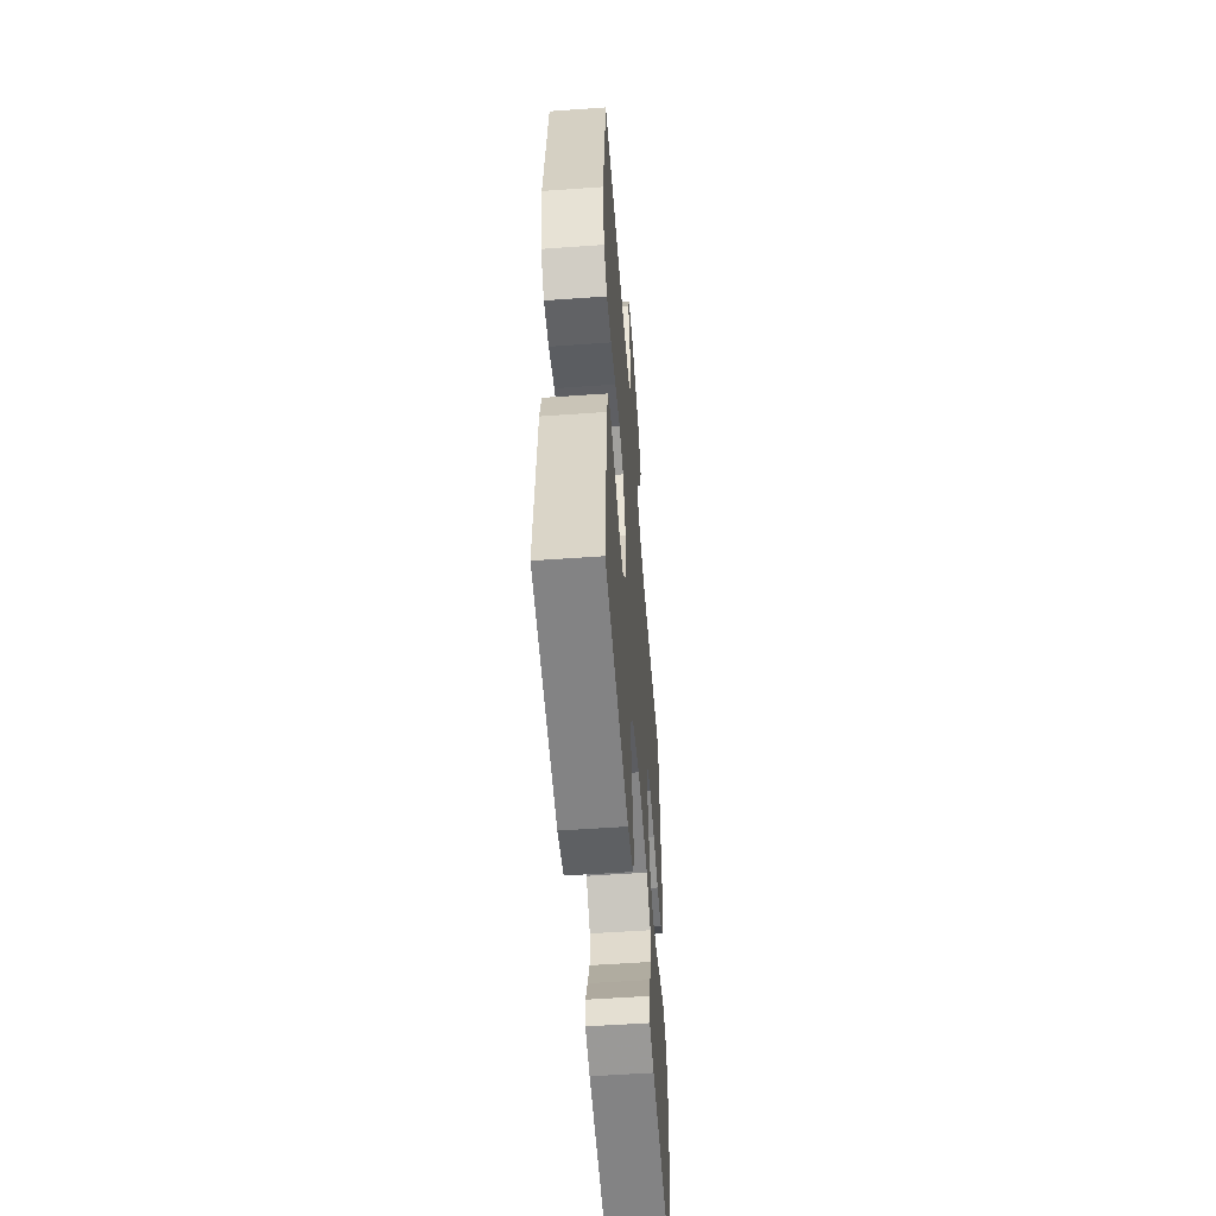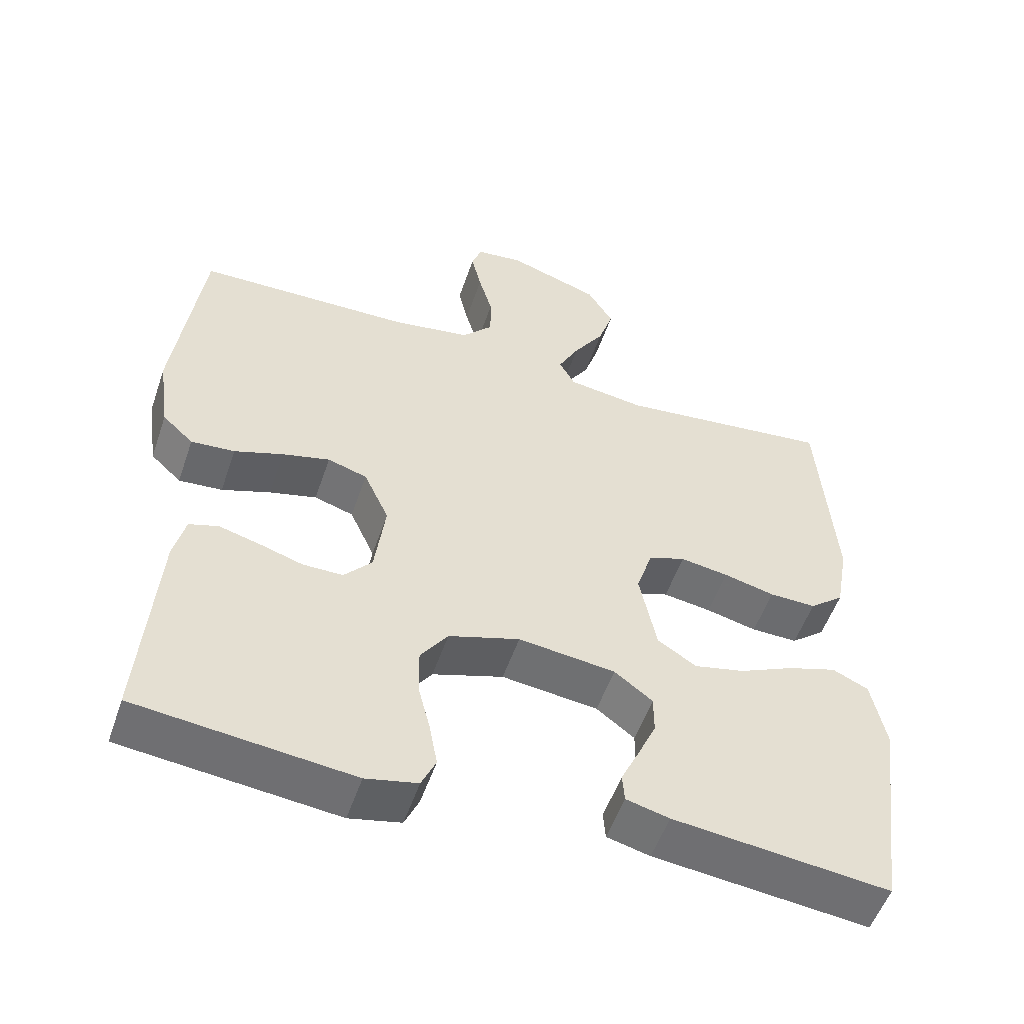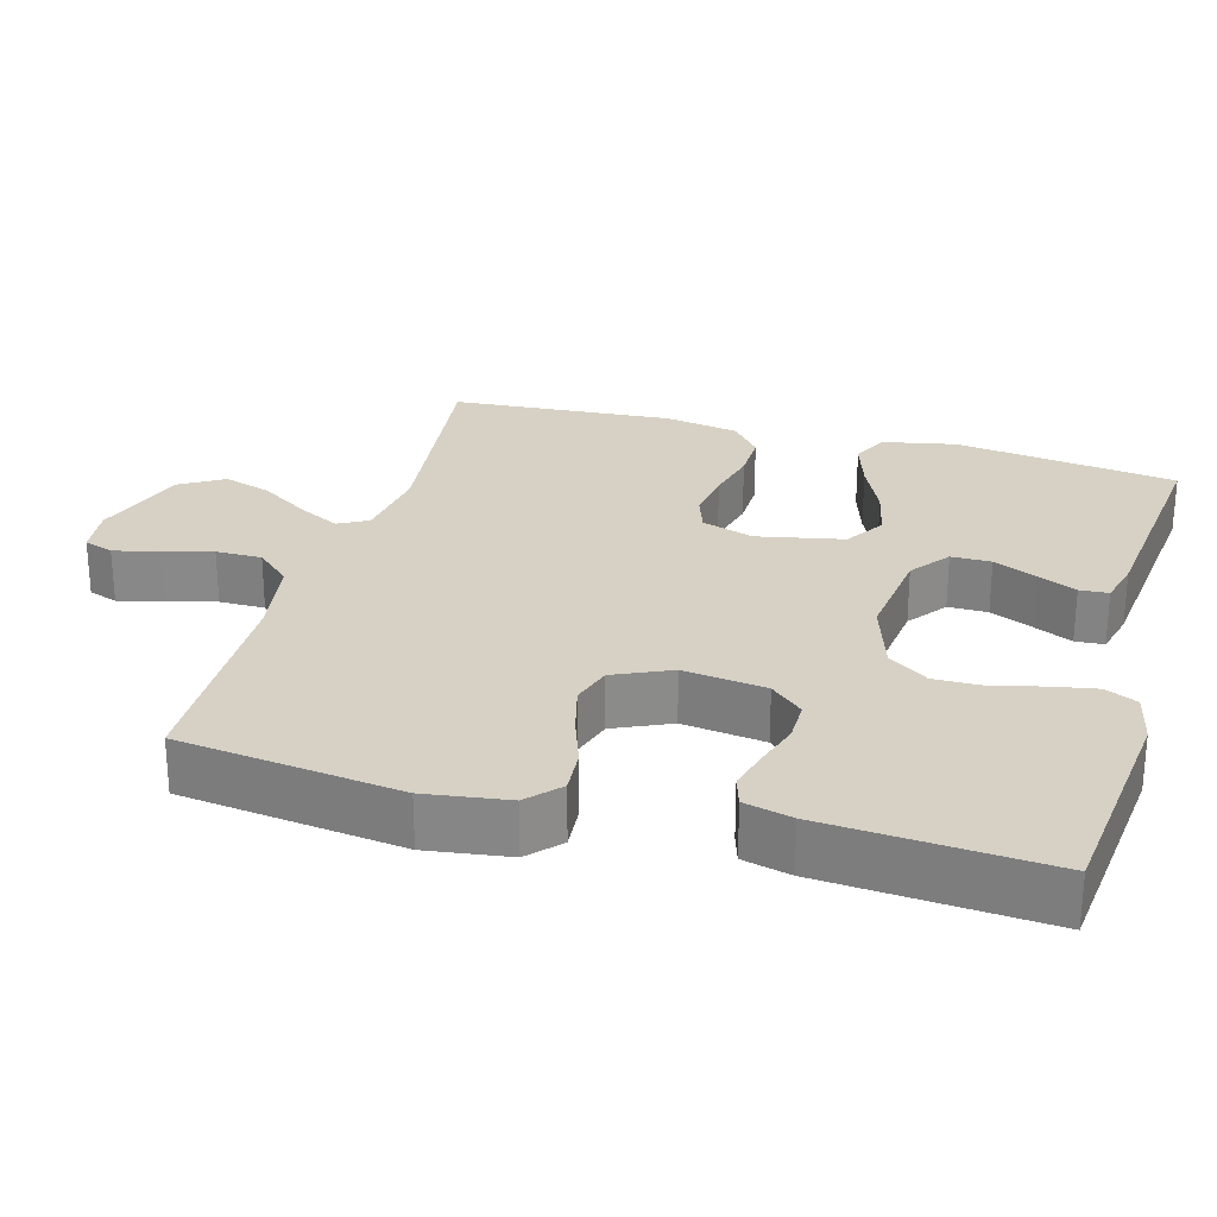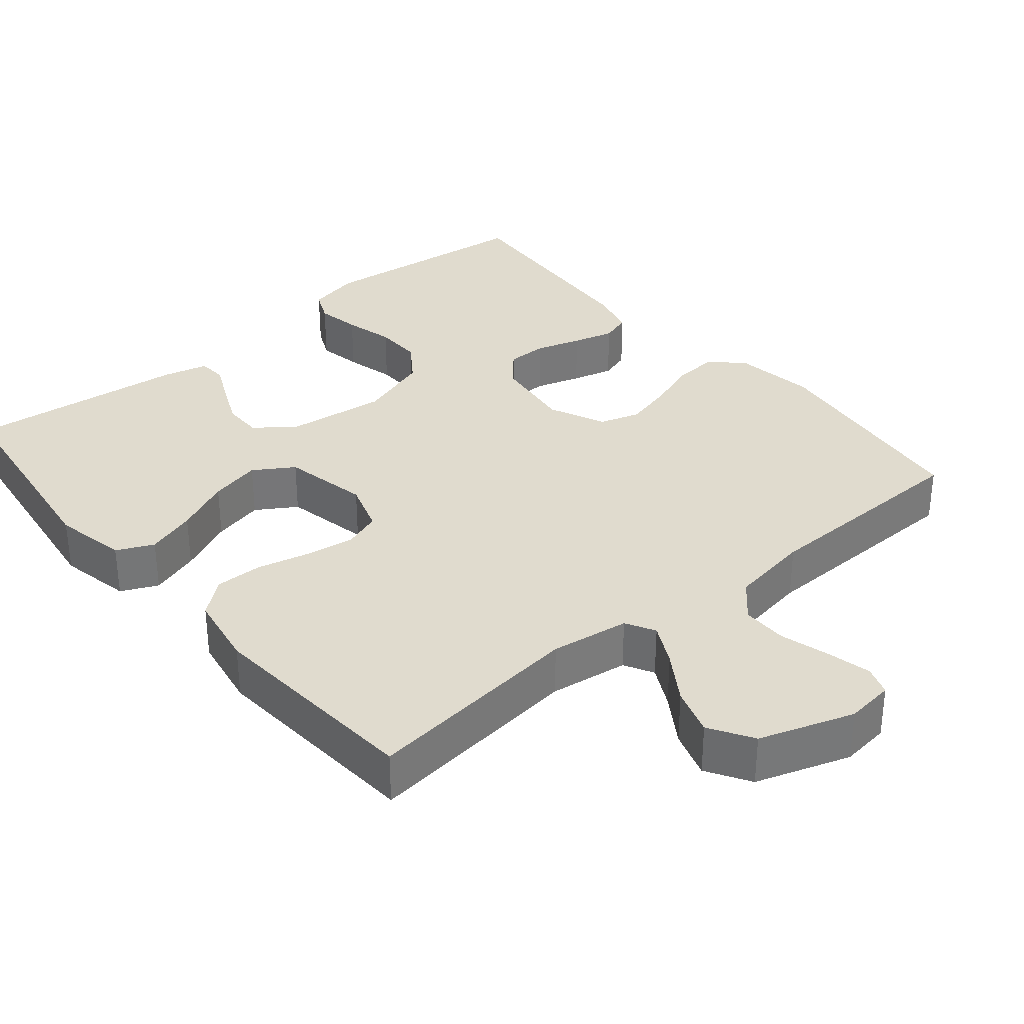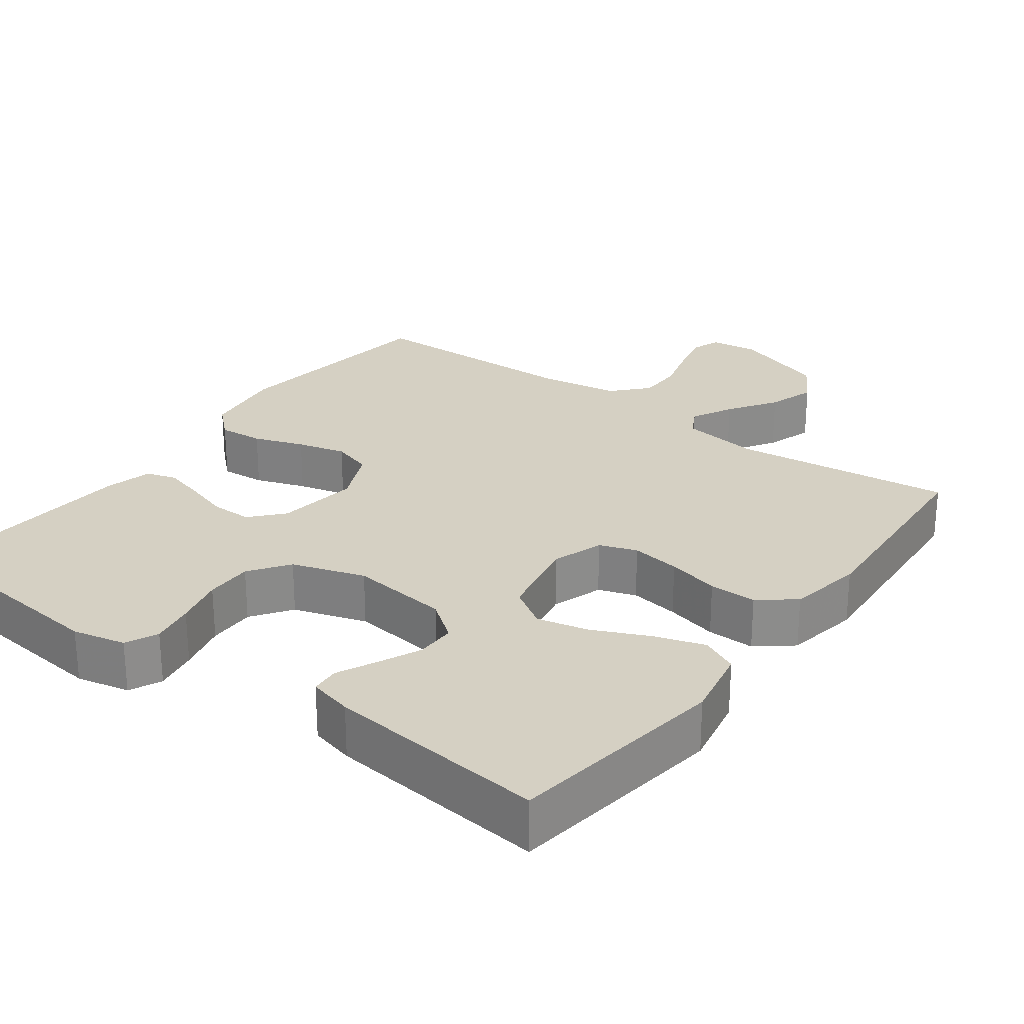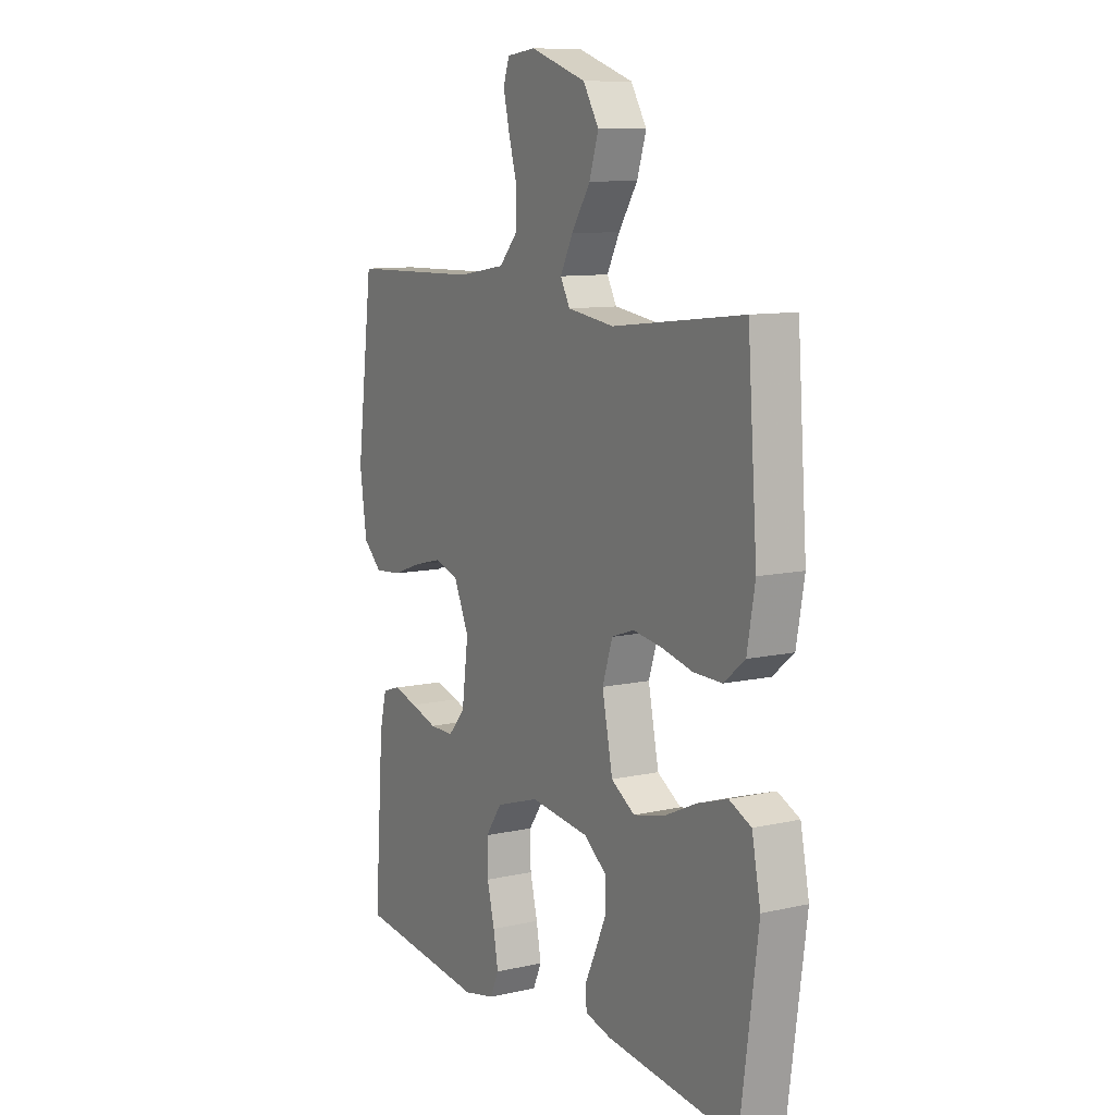
<metadata>
{"format":"obj","ext":"obj","renderer":"f3d","projection":"perspective","resolution":1024,"background":"white","views":[{"elev":-55.2,"azim":94.3,"up":"+Z"},{"elev":-53.5,"azim":161.2,"up":"+Z"},{"elev":26.7,"azim":105.8,"up":"+Y"},{"elev":33.5,"azim":-39.9,"up":"+Y"},{"elev":26.2,"azim":-143.4,"up":"+Y"},{"elev":10.1,"azim":-119.9,"up":"+Z"}]}
</metadata>
<code>
v 0.5 0.07 0.5
v 0.538 0.07 0.2
v 0.522 0.07 0.088
v 0.479 0.07 0.048
v 0.418 0.07 0.053
v 0.35 0.07 0.077
v 0.284 0.07 0.094
v 0.229 0.07 0.077
v 0.194 0.07 0
v 0.209 0.07 -0.112
v 0.248 0.07 -0.156
v 0.304 0.07 -0.156
v 0.365 0.07 -0.137
v 0.421 0.07 -0.122
v 0.462 0.07 -0.135
v 0.478 0.07 -0.2
v 0.5 0.07 -0.5
v 0.2 0.07 -0.532
v 0.128 0.07 -0.516
v 0.108 0.07 -0.472
v 0.119 0.07 -0.412
v 0.136 0.07 -0.344
v 0.137 0.07 -0.279
v 0.099 0.07 -0.225
v 0 0.07 -0.193
v -0.135 0.07 -0.209
v -0.188 0.07 -0.249
v -0.188 0.07 -0.303
v -0.162 0.07 -0.361
v -0.137 0.07 -0.414
v -0.14 0.07 -0.453
v -0.2 0.07 -0.468
v -0.5 0.07 -0.5
v -0.541 0.07 -0.2
v -0.521 0.07 -0.101
v -0.471 0.07 -0.078
v -0.403 0.07 -0.1
v -0.327 0.07 -0.135
v -0.257 0.07 -0.151
v -0.203 0.07 -0.117
v -0.179 0.07 0
v -0.202 0.07 0.07
v -0.253 0.07 0.088
v -0.32 0.07 0.078
v -0.391 0.07 0.061
v -0.456 0.07 0.06
v -0.504 0.07 0.099
v -0.522 0.07 0.2
v -0.5 0.07 0.5
v -0.2 0.07 0.465
v -0.093 0.07 0.48
v -0.071 0.07 0.52
v -0.1 0.07 0.576
v -0.143 0.07 0.642
v -0.164 0.07 0.707
v -0.128 0.07 0.766
v 0 0.07 0.809
v 0.066 0.07 0.801
v 0.08 0.07 0.761
v 0.066 0.07 0.701
v 0.047 0.07 0.634
v 0.047 0.07 0.572
v 0.09 0.07 0.525
v 0.2 0.07 0.507
v 0.5 0 0.5
v 0.538 0 0.2
v 0.522 0 0.088
v 0.479 0 0.048
v 0.418 0 0.053
v 0.35 0 0.077
v 0.284 0 0.094
v 0.229 0 0.077
v 0.194 0 0
v 0.209 0 -0.112
v 0.248 0 -0.156
v 0.304 0 -0.156
v 0.365 0 -0.137
v 0.421 0 -0.122
v 0.462 0 -0.135
v 0.478 0 -0.2
v 0.5 0 -0.5
v 0.2 0 -0.532
v 0.128 0 -0.516
v 0.108 0 -0.472
v 0.119 0 -0.412
v 0.136 0 -0.344
v 0.137 0 -0.279
v 0.099 0 -0.225
v 0 0 -0.193
v -0.135 0 -0.209
v -0.188 0 -0.249
v -0.188 0 -0.303
v -0.162 0 -0.361
v -0.137 0 -0.414
v -0.14 0 -0.453
v -0.2 0 -0.468
v -0.5 0 -0.5
v -0.541 0 -0.2
v -0.521 0 -0.101
v -0.471 0 -0.078
v -0.403 0 -0.1
v -0.327 0 -0.135
v -0.257 0 -0.151
v -0.203 0 -0.117
v -0.179 0 0
v -0.202 0 0.07
v -0.253 0 0.088
v -0.32 0 0.078
v -0.391 0 0.061
v -0.456 0 0.06
v -0.504 0 0.099
v -0.522 0 0.2
v -0.5 0 0.5
v -0.2 0 0.465
v -0.093 0 0.48
v -0.071 0 0.52
v -0.1 0 0.576
v -0.143 0 0.642
v -0.164 0 0.707
v -0.128 0 0.766
v 0 0 0.809
v 0.066 0 0.801
v 0.08 0 0.761
v 0.066 0 0.701
v 0.047 0 0.634
v 0.047 0 0.572
v 0.09 0 0.525
v 0.2 0 0.507
f 59 60 61
f 58 59 61
f 57 58 61
f 56 57 61
f 55 56 61
f 54 55 61
f 53 54 61
f 52 53 61 62
f 51 52 62 63
f 48 49 50
f 47 48 50
f 46 47 50
f 45 46 50
f 44 45 50
f 43 44 50 51
f 51 63 64
f 43 51 64
f 42 43 64
f 36 37 38
f 35 36 38
f 34 35 38
f 33 34 38
f 32 33 38
f 31 32 38
f 30 31 38
f 29 30 38
f 28 29 38 39
f 27 28 39 40
f 20 21 22
f 19 20 22
f 18 19 22
f 17 18 22
f 16 17 22
f 15 16 22
f 14 15 22
f 13 14 22
f 12 13 22
f 11 12 22 23
f 10 11 23 24
f 4 5 6
f 3 4 6
f 2 3 6
f 1 2 6
f 64 1 6
f 64 6 7
f 64 7 8
f 42 64 8
f 41 42 8
f 40 41 8
f 27 40 8
f 26 27 8
f 25 26 8 9
f 9 10 24 25
f 125 124 123
f 125 123 122
f 125 122 121
f 125 121 120
f 125 120 119
f 125 119 118
f 125 118 117
f 126 125 117 116
f 127 126 116 115
f 114 113 112
f 114 112 111
f 114 111 110
f 114 110 109
f 114 109 108
f 115 114 108 107
f 128 127 115
f 128 115 107
f 128 107 106
f 102 101 100
f 102 100 99
f 102 99 98
f 102 98 97
f 102 97 96
f 102 96 95
f 102 95 94
f 102 94 93
f 103 102 93 92
f 104 103 92 91
f 86 85 84
f 86 84 83
f 86 83 82
f 86 82 81
f 86 81 80
f 86 80 79
f 86 79 78
f 86 78 77
f 86 77 76
f 87 86 76 75
f 88 87 75 74
f 70 69 68
f 70 68 67
f 70 67 66
f 70 66 65
f 70 65 128
f 71 70 128
f 72 71 128
f 72 128 106
f 72 106 105
f 72 105 104
f 72 104 91
f 72 91 90
f 73 72 90 89
f 89 88 74 73
f 1 65 66 2
f 2 66 67 3
f 3 67 68 4
f 4 68 69 5
f 5 69 70 6
f 6 70 71 7
f 7 71 72 8
f 8 72 73 9
f 9 73 74 10
f 10 74 75 11
f 11 75 76 12
f 12 76 77 13
f 13 77 78 14
f 14 78 79 15
f 15 79 80 16
f 16 80 81 17
f 17 81 82 18
f 18 82 83 19
f 19 83 84 20
f 20 84 85 21
f 21 85 86 22
f 22 86 87 23
f 23 87 88 24
f 24 88 89 25
f 25 89 90 26
f 26 90 91 27
f 27 91 92 28
f 28 92 93 29
f 29 93 94 30
f 30 94 95 31
f 31 95 96 32
f 32 96 97 33
f 33 97 98 34
f 34 98 99 35
f 35 99 100 36
f 36 100 101 37
f 37 101 102 38
f 38 102 103 39
f 39 103 104 40
f 40 104 105 41
f 41 105 106 42
f 42 106 107 43
f 43 107 108 44
f 44 108 109 45
f 45 109 110 46
f 46 110 111 47
f 47 111 112 48
f 48 112 113 49
f 49 113 114 50
f 50 114 115 51
f 51 115 116 52
f 52 116 117 53
f 53 117 118 54
f 54 118 119 55
f 55 119 120 56
f 56 120 121 57
f 57 121 122 58
f 58 122 123 59
f 59 123 124 60
f 60 124 125 61
f 61 125 126 62
f 62 126 127 63
f 63 127 128 64
f 64 128 65 1

</code>
